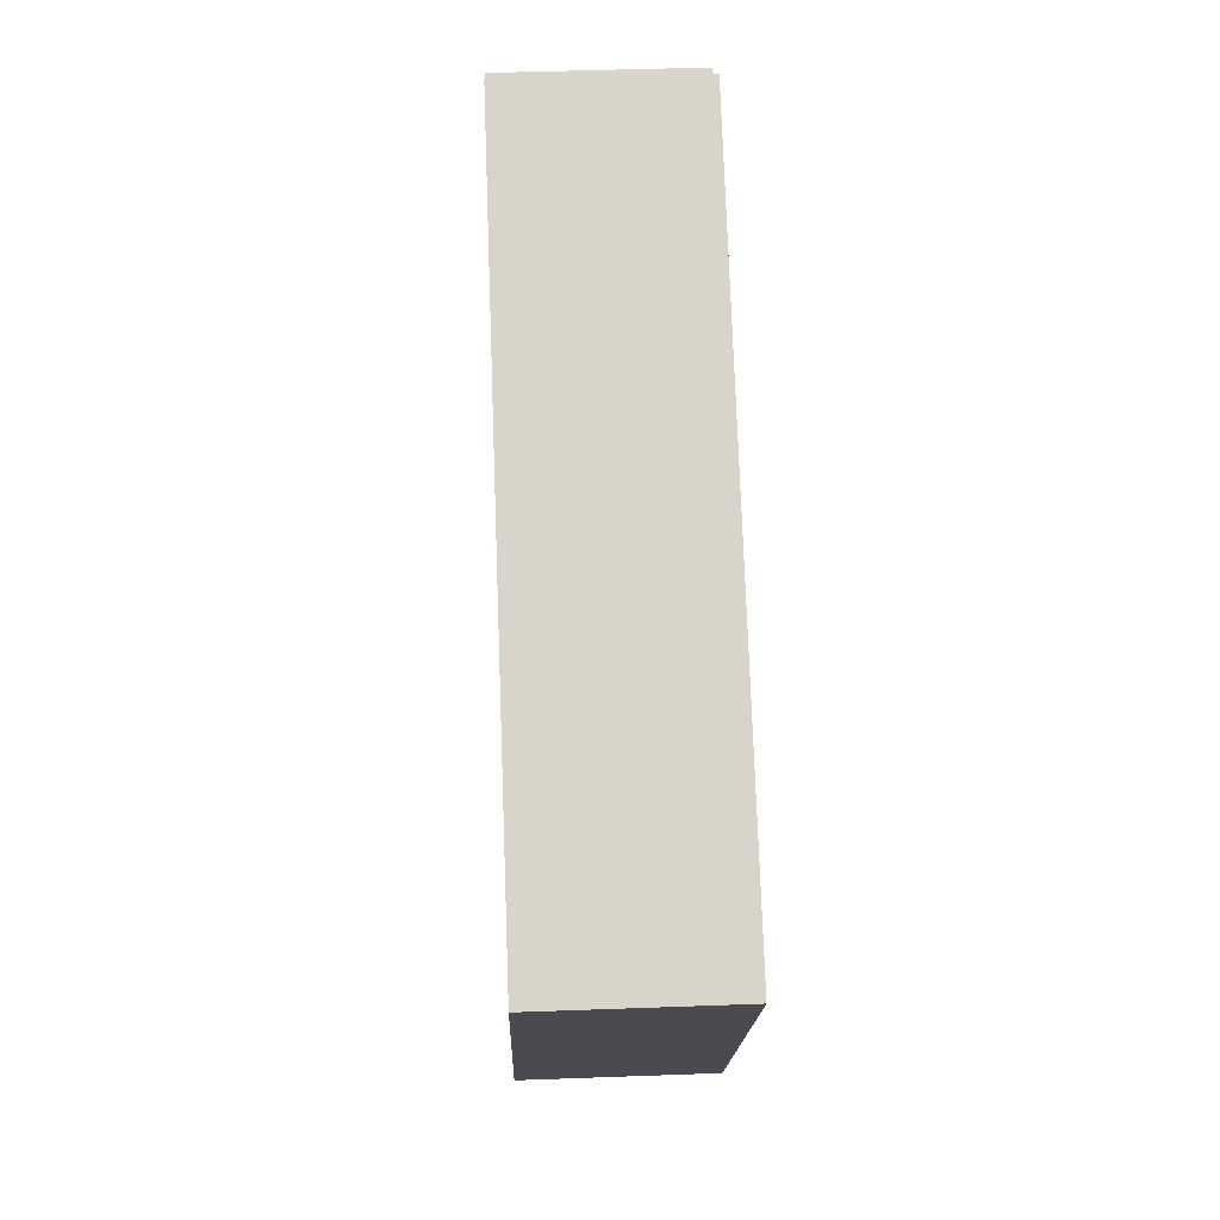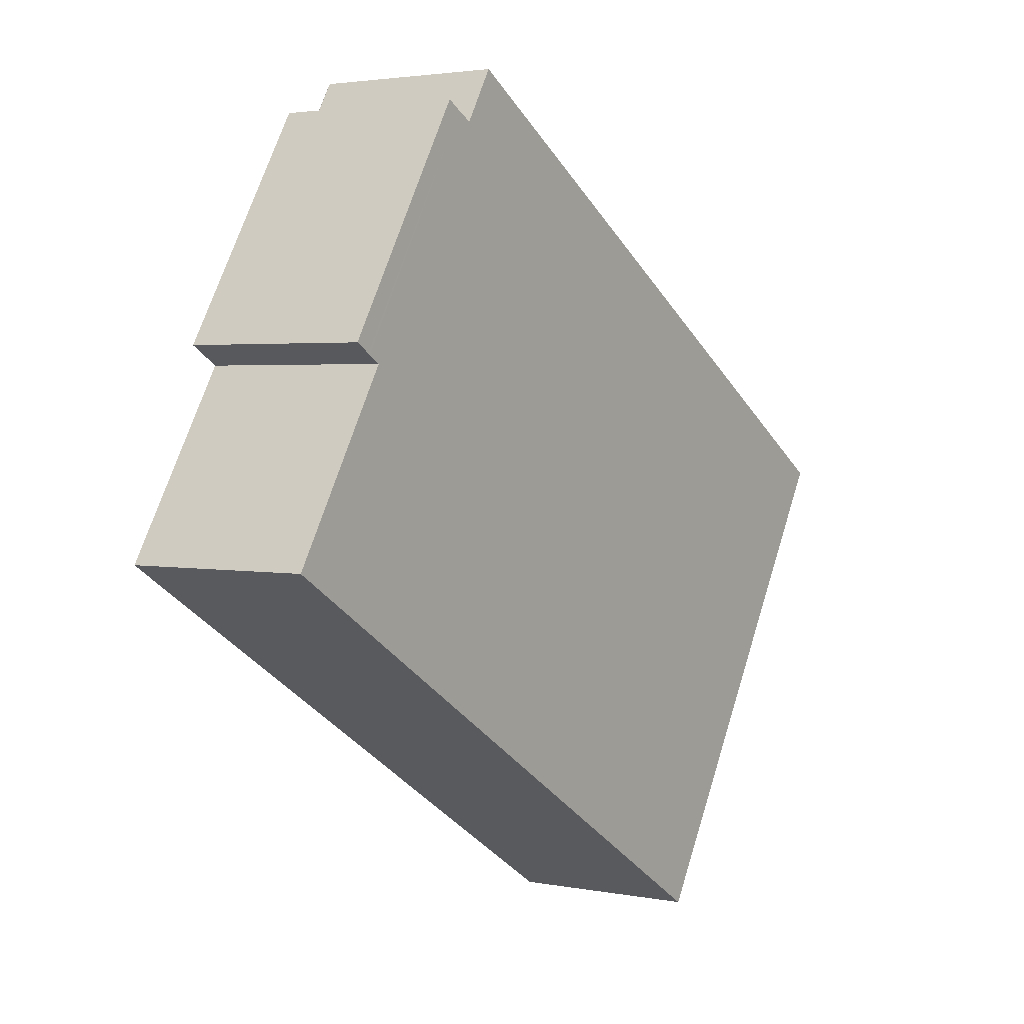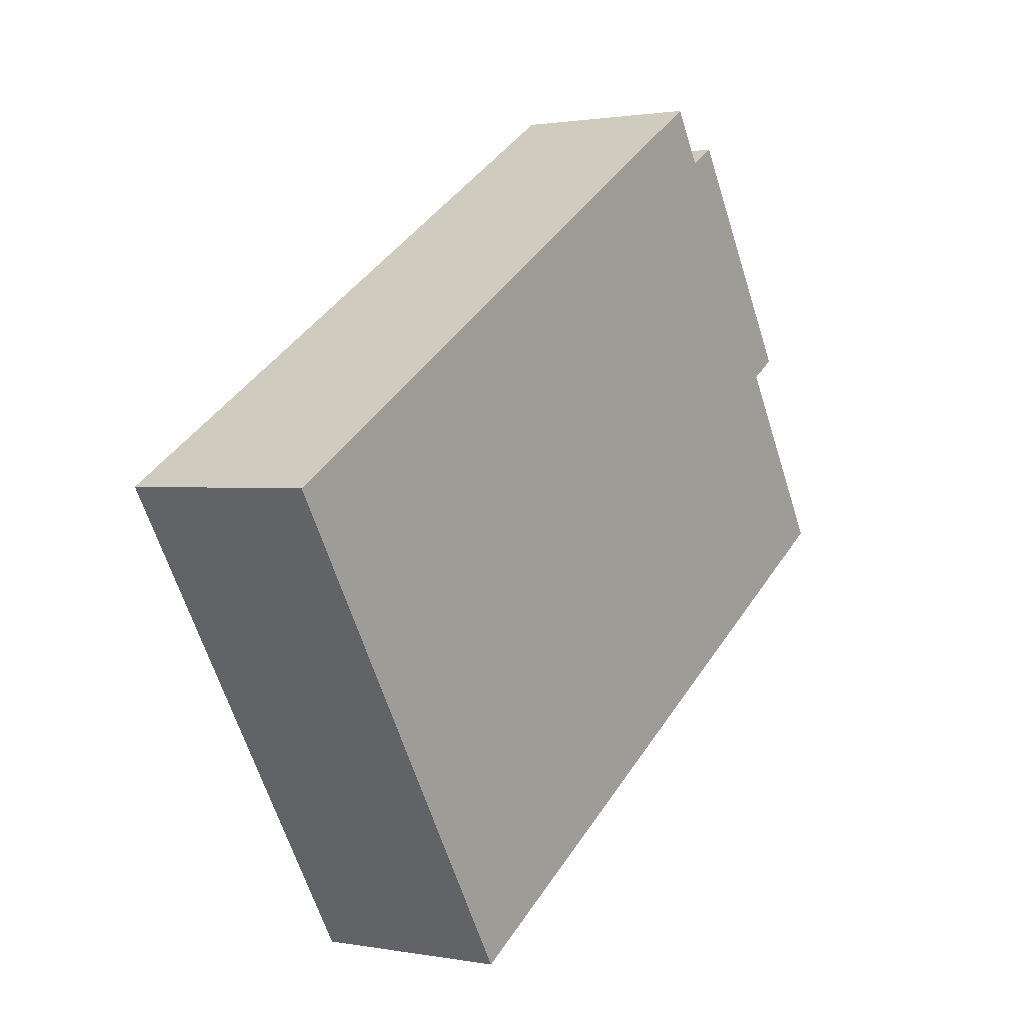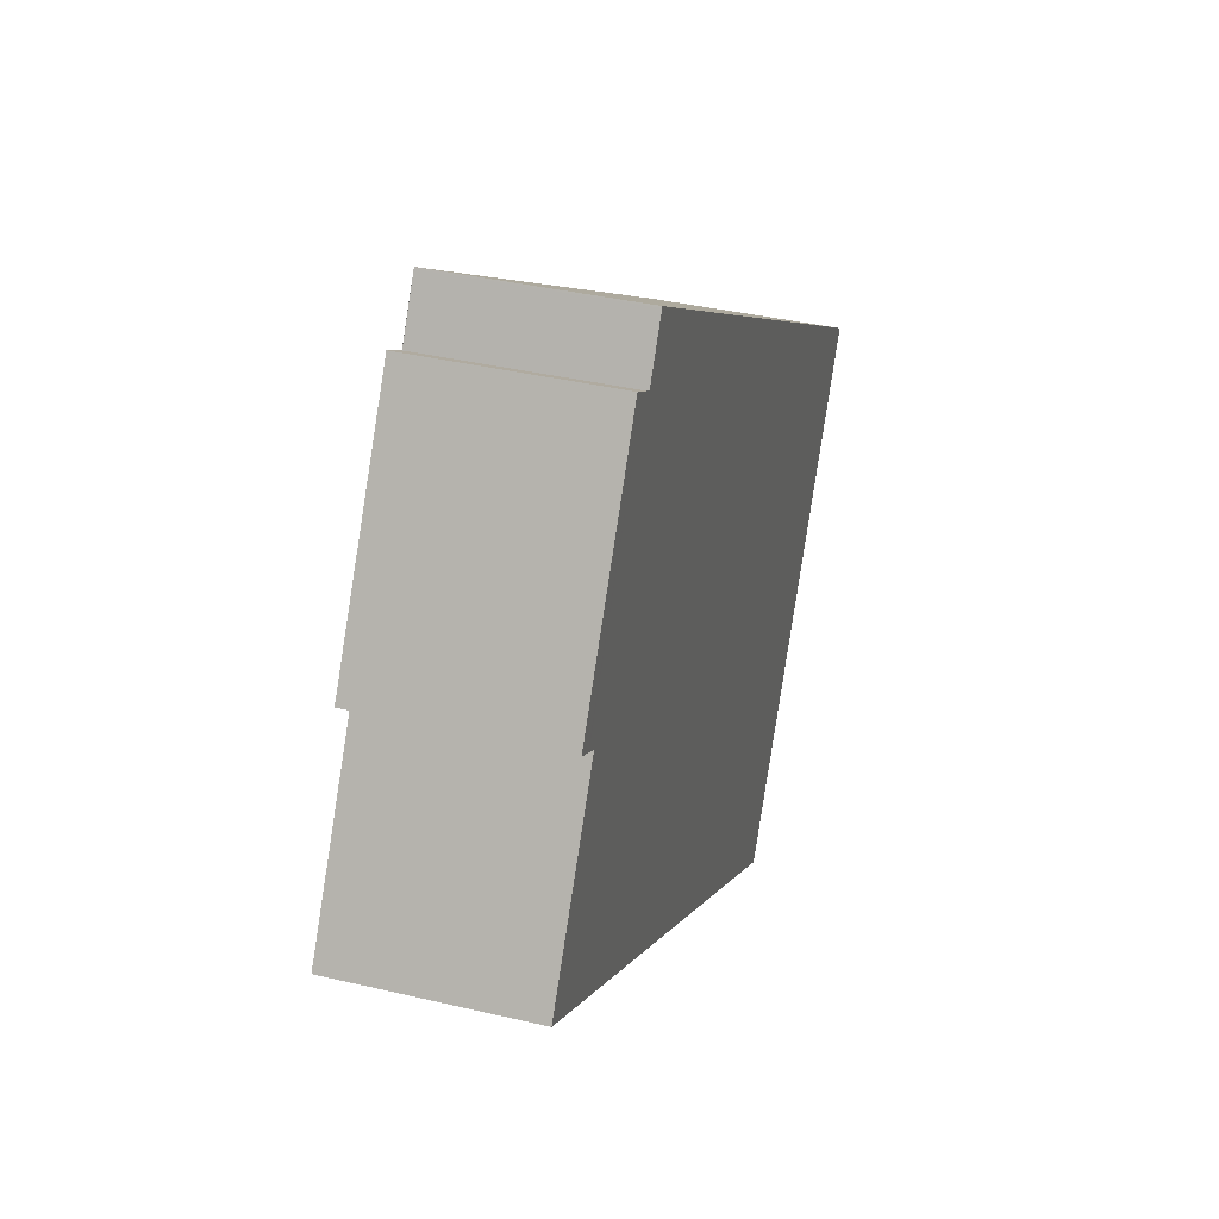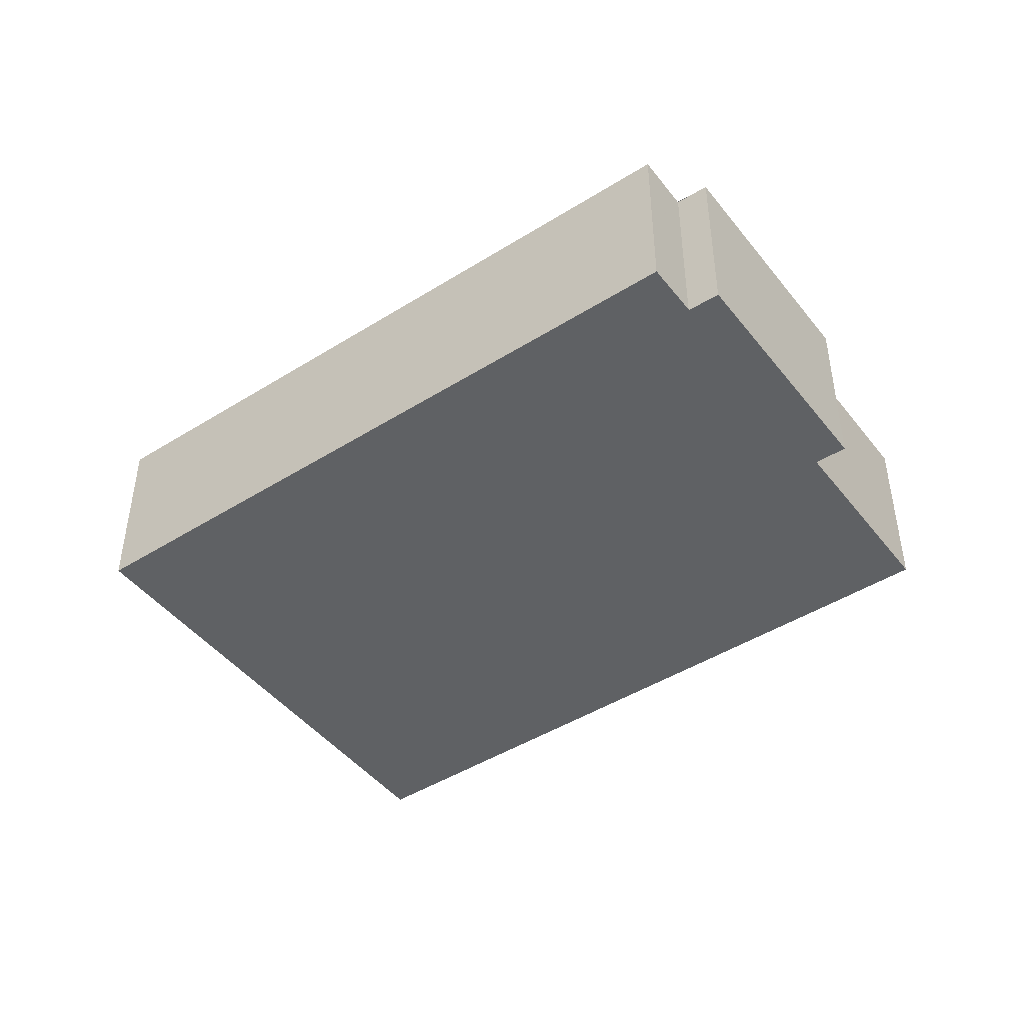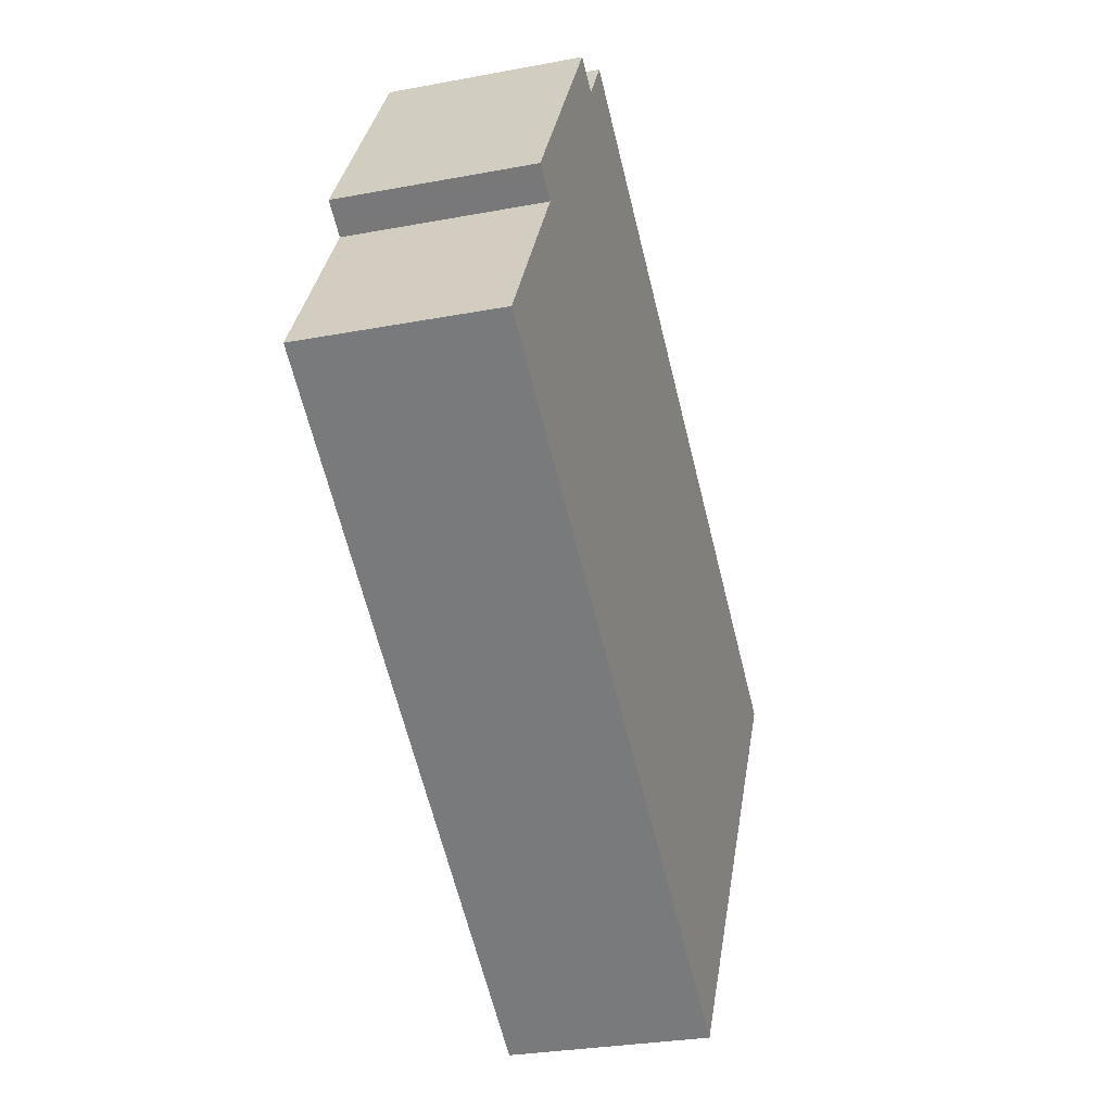
<metadata>
{"format":"obj","ext":"obj","renderer":"f3d","projection":"perspective","resolution":1024,"background":"white","views":[{"elev":43.5,"azim":87.5,"up":"+Y"},{"elev":2.7,"azim":-55.9,"up":"+Y"},{"elev":1.3,"azim":124.1,"up":"+Y"},{"elev":37.4,"azim":-73.1,"up":"+Y"},{"elev":-45.7,"azim":-176.0,"up":"+Z"},{"elev":-28.6,"azim":-74.1,"up":"+Y"}]}
</metadata>
<code>
v -2448 -48.09 2.596
v -2447 -45.66 2.59
v -2447 -45.41 2.589
v -2445 -42.34 2.582
v -2445 -42.59 2.583
v -2445 -41.88 2.581
v -2436 -47.25 2.598
v -2440 -53.44 2.613
v -2447 -45.55 2.589
v -2445 -42.49 2.582
v -2445 -42.46 2.582
v -2447 -45.53 2.589
v -2448 -48.09 2.596
v -2440 -53.43 2.613
v -2440 -53.42 2.613
v -2440 -53.41 2.613
v -2436 -47.23 2.598
v -2436 -47.27 2.598
v -2436 -47.25 2.598
v -2445 -41.89 2.581
v -2448 -48.09 2.596
v -2448 -48.09 2.596
v -2448 -48.09 0
v -2448 -48.09 0
v -2447 -45.55 2.589
v -2447 -45.66 2.59
v -2447 -45.66 0
v -2447 -45.55 4.441e-16
v -2445 -42.34 2.582
v -2447 -45.41 2.589
v -2447 -45.41 4.441e-16
v -2445 -42.34 0
v -2445 -42.46 2.582
v -2445 -42.34 2.582
v -2445 -42.34 0
v -2445 -42.46 0
v -2445 -41.89 2.581
v -2445 -42.59 2.583
v -2445 -42.59 -4.441e-16
v -2445 -41.89 0
v -2436 -47.23 2.598
v -2445 -41.88 2.581
v -2445 -41.88 0
v -2436 -47.23 -4.441e-16
v -2436 -47.27 2.598
v -2436 -47.25 2.598
v -2436 -47.25 0
v -2436 -47.27 0
v -2440 -53.42 2.613
v -2440 -53.44 2.613
v -2440 -53.44 0
v -2440 -53.42 0
v -2447 -45.53 2.589
v -2447 -45.55 2.589
v -2447 -45.55 4.441e-16
v -2447 -45.53 0
v -2445 -42.59 2.583
v -2445 -42.49 2.582
v -2445 -42.49 0
v -2445 -42.59 -4.441e-16
v -2445 -42.49 2.582
v -2445 -42.46 2.582
v -2445 -42.46 0
v -2445 -42.49 0
v -2447 -45.41 2.589
v -2447 -45.53 2.589
v -2447 -45.53 0
v -2447 -45.41 4.441e-16
v -2447 -45.66 2.59
v -2448 -48.09 2.596
v -2448 -48.09 0
v -2447 -45.66 0
v -2440 -53.44 2.613
v -2440 -53.43 2.613
v -2440 -53.43 0
v -2440 -53.44 0
v -2448 -48.09 2.596
v -2440 -53.42 2.613
v -2440 -53.42 0
v -2448 -48.09 0
v -2436 -47.25 2.598
v -2436 -47.23 2.598
v -2436 -47.23 -4.441e-16
v -2436 -47.25 0
v -2440 -53.43 2.613
v -2436 -47.27 2.598
v -2436 -47.27 0
v -2440 -53.43 0
v -2445 -41.88 2.581
v -2445 -41.89 2.581
v -2445 -41.89 0
v -2445 -41.88 0
v -2448 -48.09 0
v -2447 -45.66 0
v -2447 -45.41 0
v -2445 -42.34 0
v -2445 -42.59 0
v -2445 -41.88 0
v -2436 -47.25 0
v -2440 -53.44 0
f 16 14 8 15
f 12 3 4 11
f 11 10 9 12
f 19 17 7 18
f 15 1 13 16
f 20 6 17 19
f 18 14 16 19
f 19 16 13 2 9 10 5 20
f 22 23 24 21
f 26 27 28 25
f 30 31 32 29
f 34 35 36 33
f 38 39 40 37
f 42 43 44 41
f 46 47 48 45
f 50 51 52 49
f 54 55 56 53
f 58 59 60 57
f 62 63 64 61
f 66 67 68 65
f 70 71 72 69
f 74 75 76 73
f 78 79 80 77
f 82 83 84 81
f 86 87 88 85
f 90 91 92 89
f 94 95 96 97 98 99 100 93

</code>
